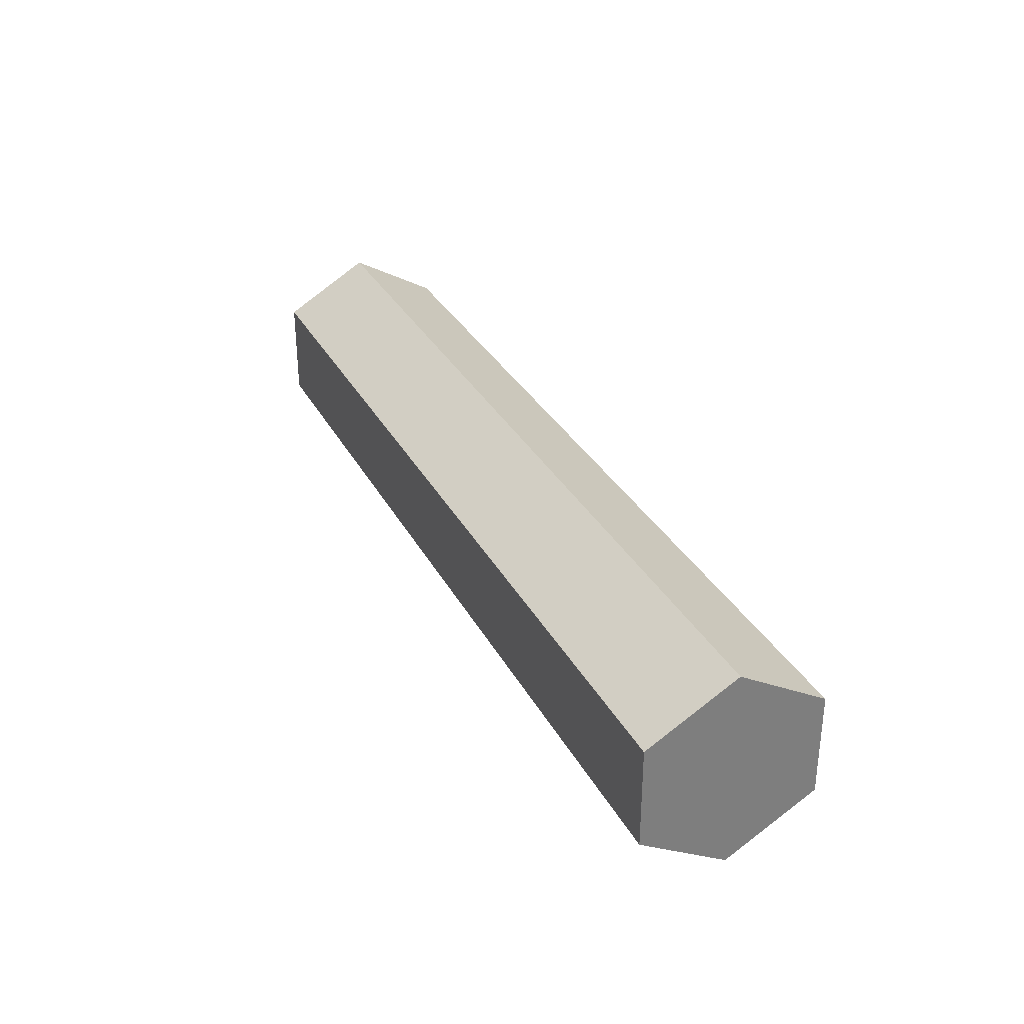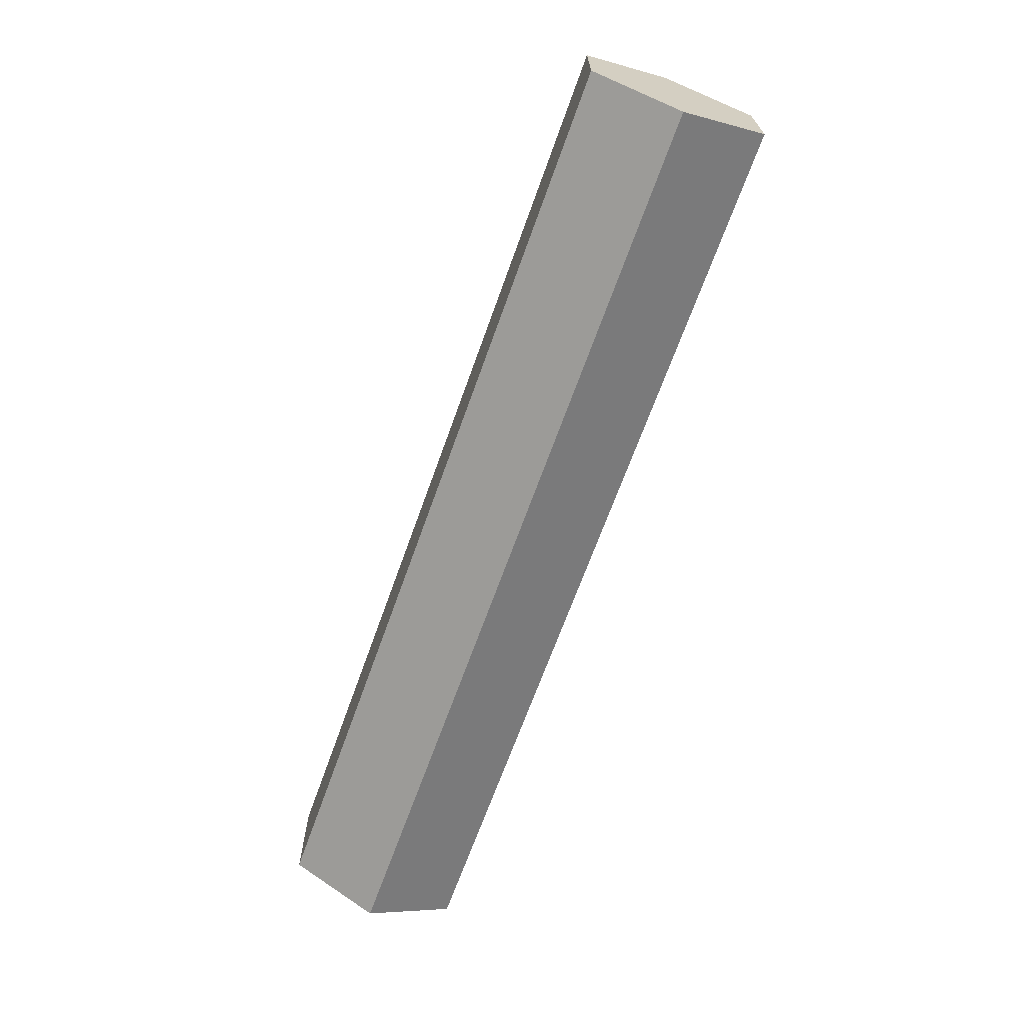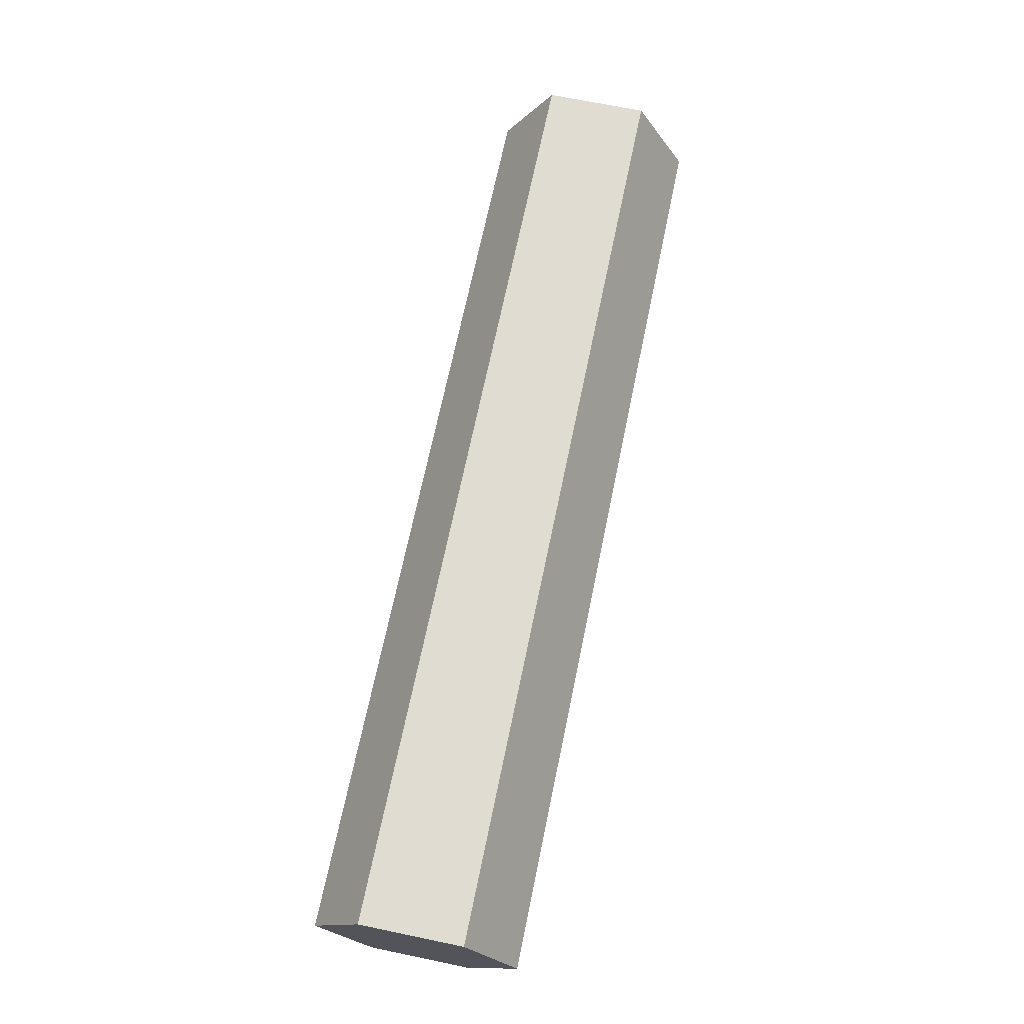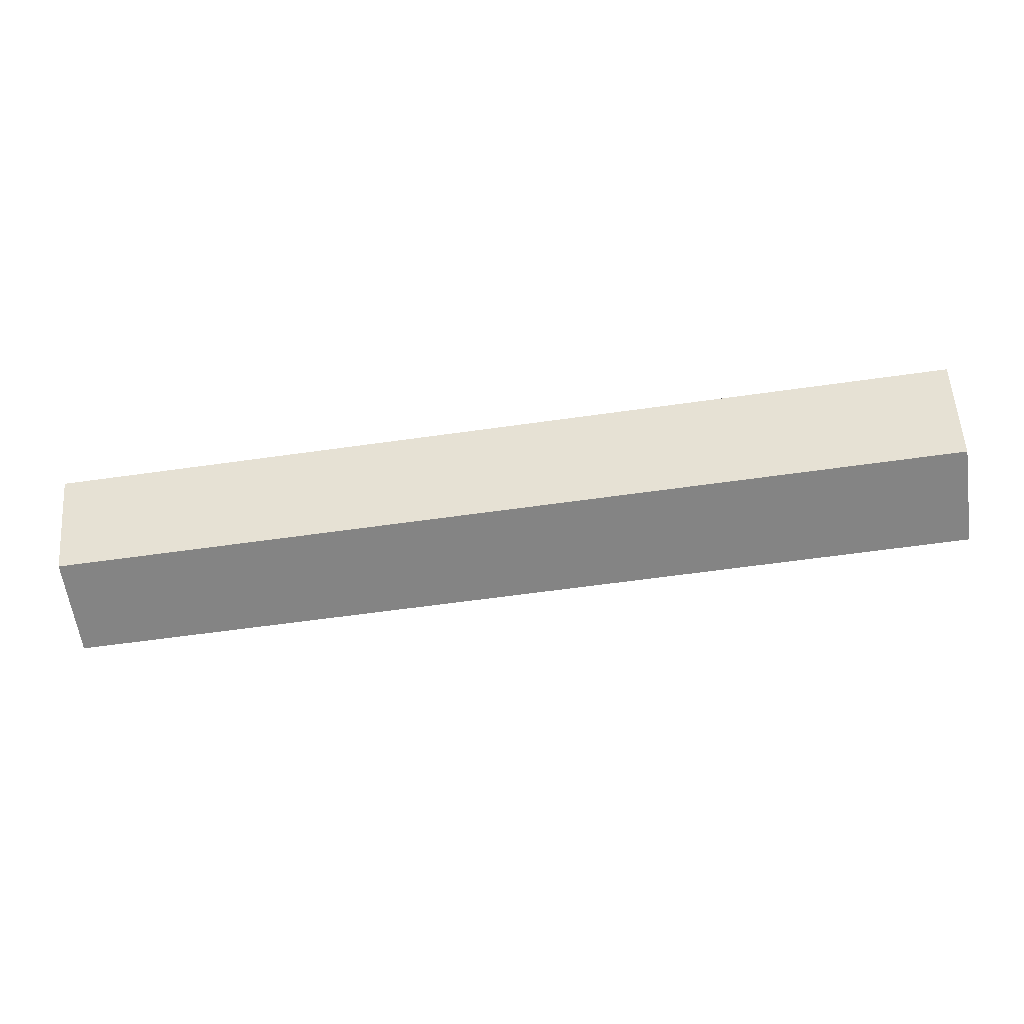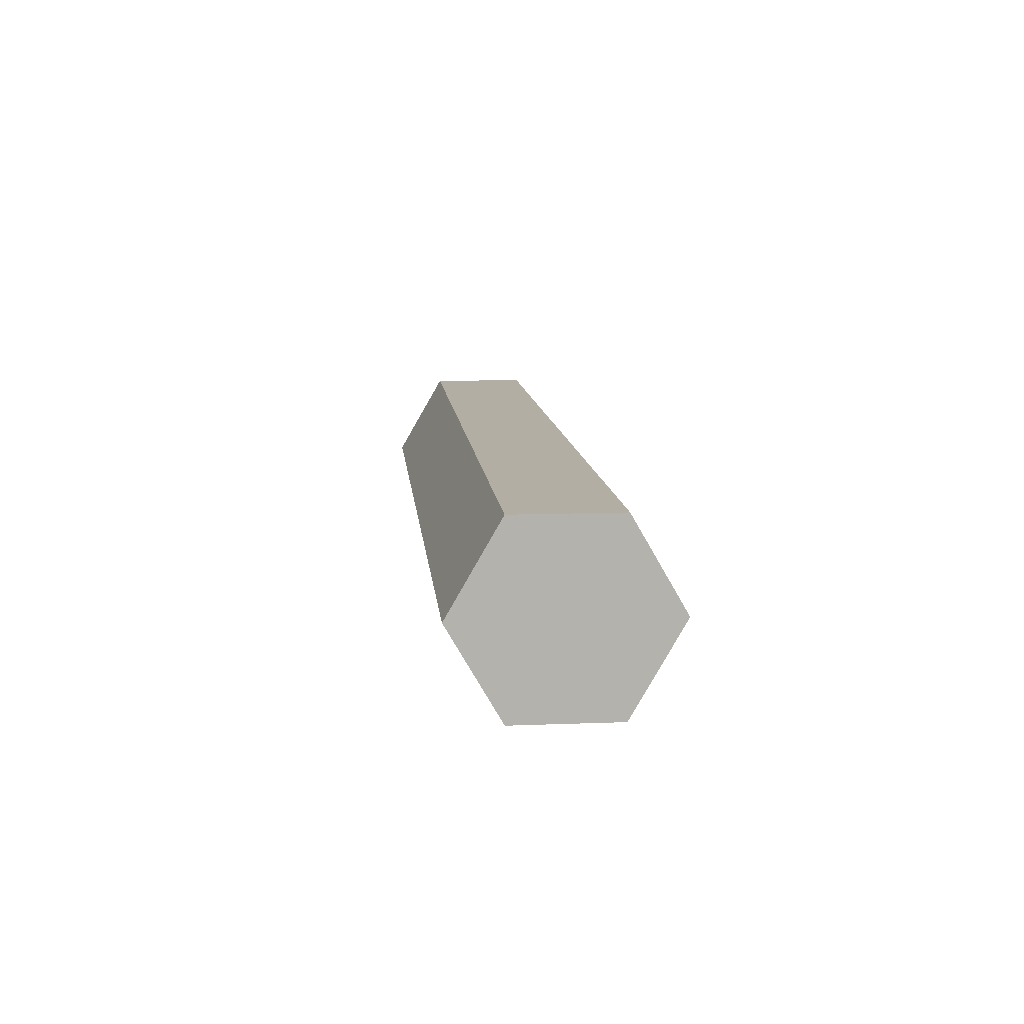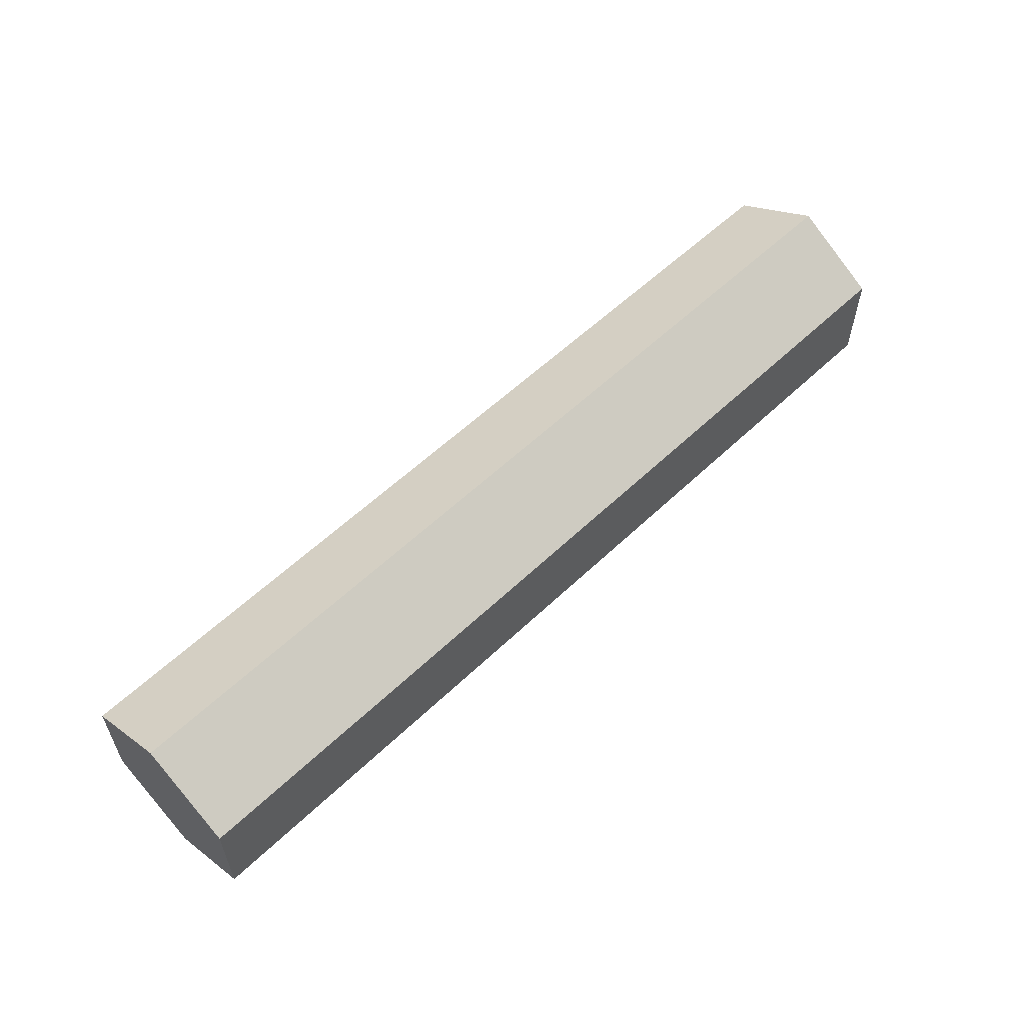
<metadata>
{"format":"obj","ext":"obj","renderer":"f3d","projection":"perspective","resolution":1024,"background":"white","views":[{"elev":31.6,"azim":-114.0,"up":"+Z"},{"elev":-67.6,"azim":70.3,"up":"+Z"},{"elev":69.2,"azim":-78.3,"up":"+Y"},{"elev":-61.4,"azim":-171.8,"up":"+Y"},{"elev":10.9,"azim":84.5,"up":"+Y"},{"elev":57.3,"azim":-44.7,"up":"+Z"}]}
</metadata>
<code>
v 0 0 0.9815
v 0 -0.85 0.4908
v 9 -0.85 0.4908
v 9 0 0.9815
v 0 0.85 0.4908
v 0 0 0.9815
v 9 0 0.9815
v 9 0.85 0.4908
v 0 0.85 -0.4908
v 0 0.85 0.4908
v 9 0.85 0.4908
v 9 0.85 -0.4908
v 9 0 -0.9815
v 9 0.85 -0.4908
v 9 0.85 0.4908
v 9 0 0.9815
v 9 -0.85 0.4908
v 9 -0.85 -0.4908
v 0 0.85 -0.4908
v 0 0 -0.9815
v 0 -0.85 -0.4908
v 0 -0.85 0.4908
v 0 0 0.9815
v 0 0.85 0.4908
v 0 0 -0.9815
v 0 0.85 -0.4908
v 9 0.85 -0.4908
v 9 0 -0.9815
v 0 -0.85 -0.4908
v 0 0 -0.9815
v 9 0 -0.9815
v 9 -0.85 -0.4908
v 0 -0.85 0.4908
v 0 -0.85 -0.4908
v 9 -0.85 -0.4908
v 9 -0.85 0.4908
f 1 2 4
f 4 2 3
f 5 6 8
f 8 6 7
f 9 10 12
f 12 10 11
f 14 15 13
f 13 15 16
f 13 16 18
f 18 16 17
f 24 19 23
f 23 19 20
f 23 20 22
f 22 20 21
f 25 26 28
f 28 26 27
f 29 30 32
f 32 30 31
f 33 34 36
f 36 34 35

</code>
